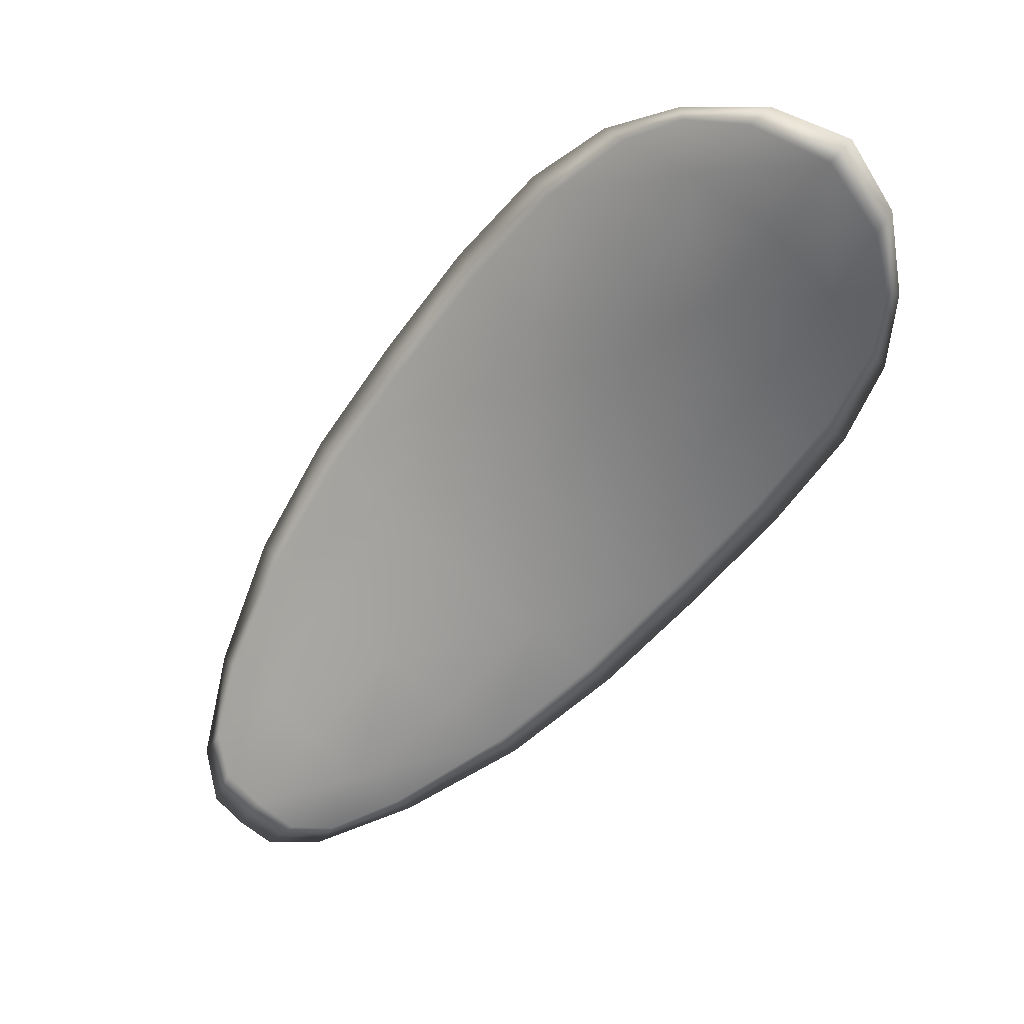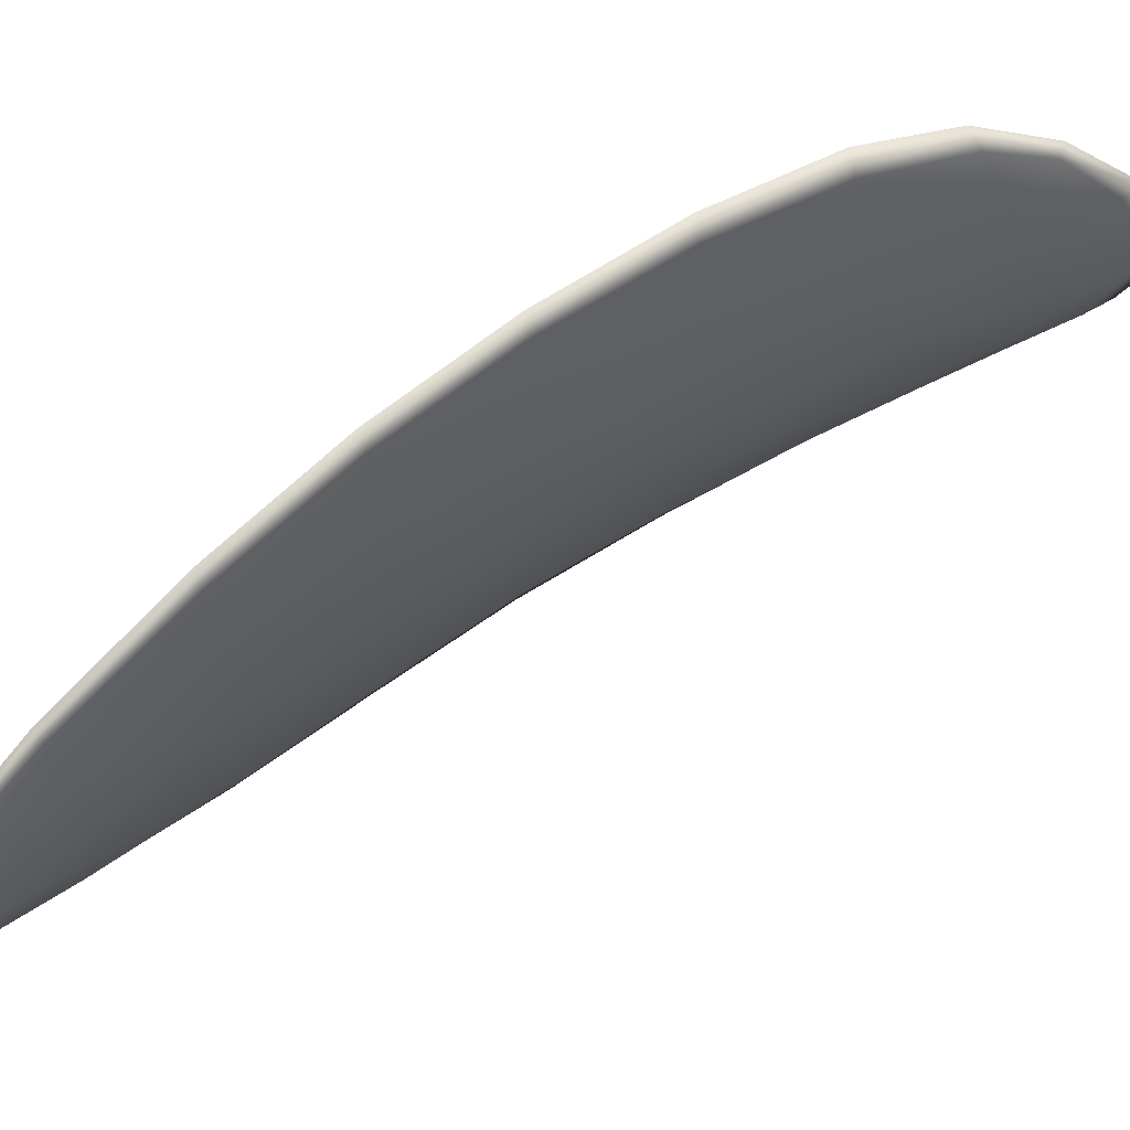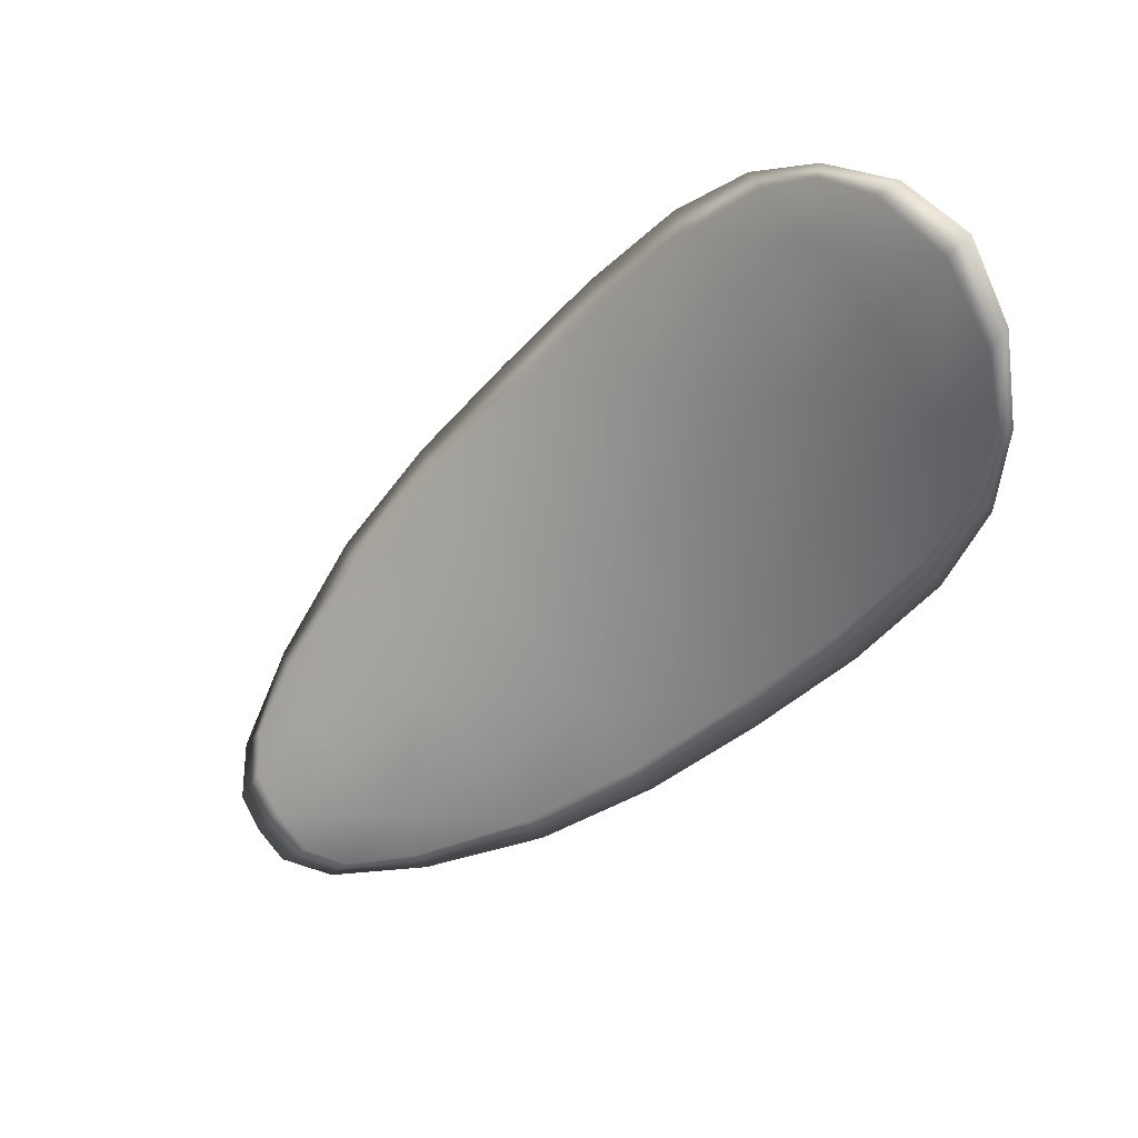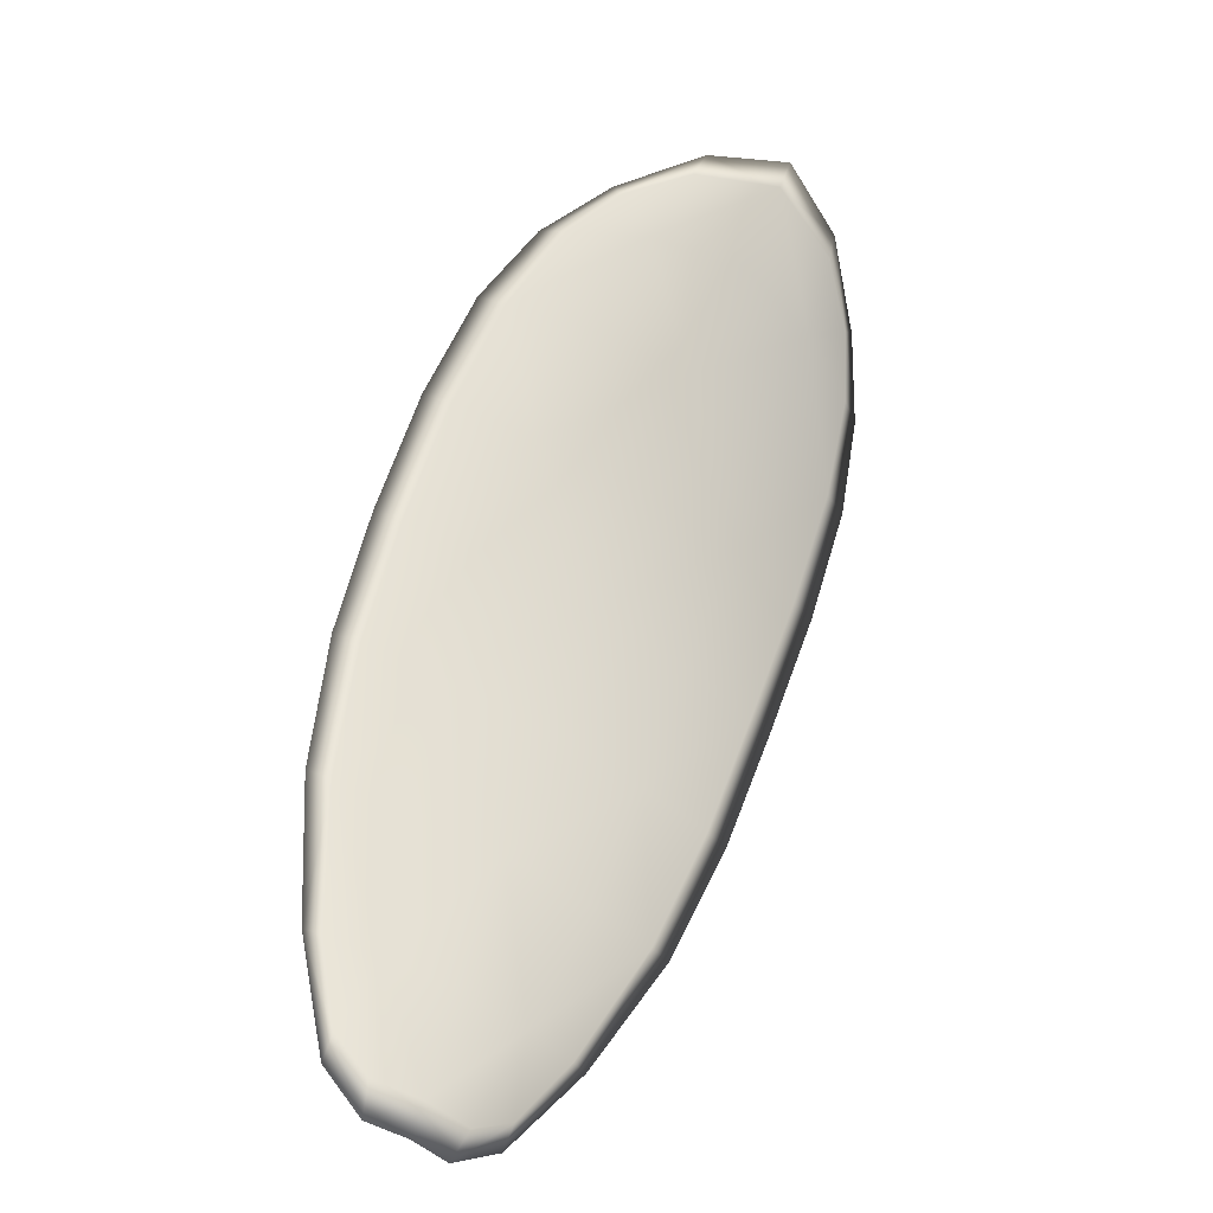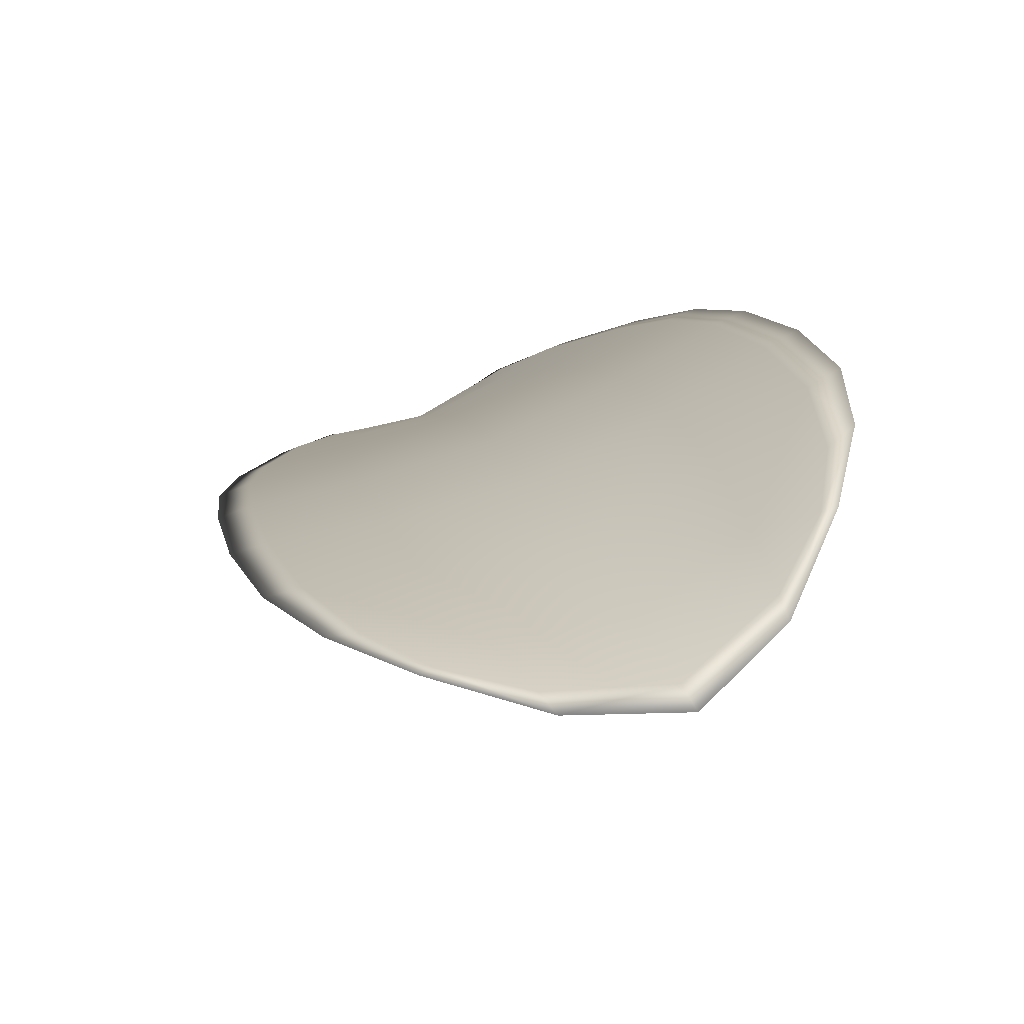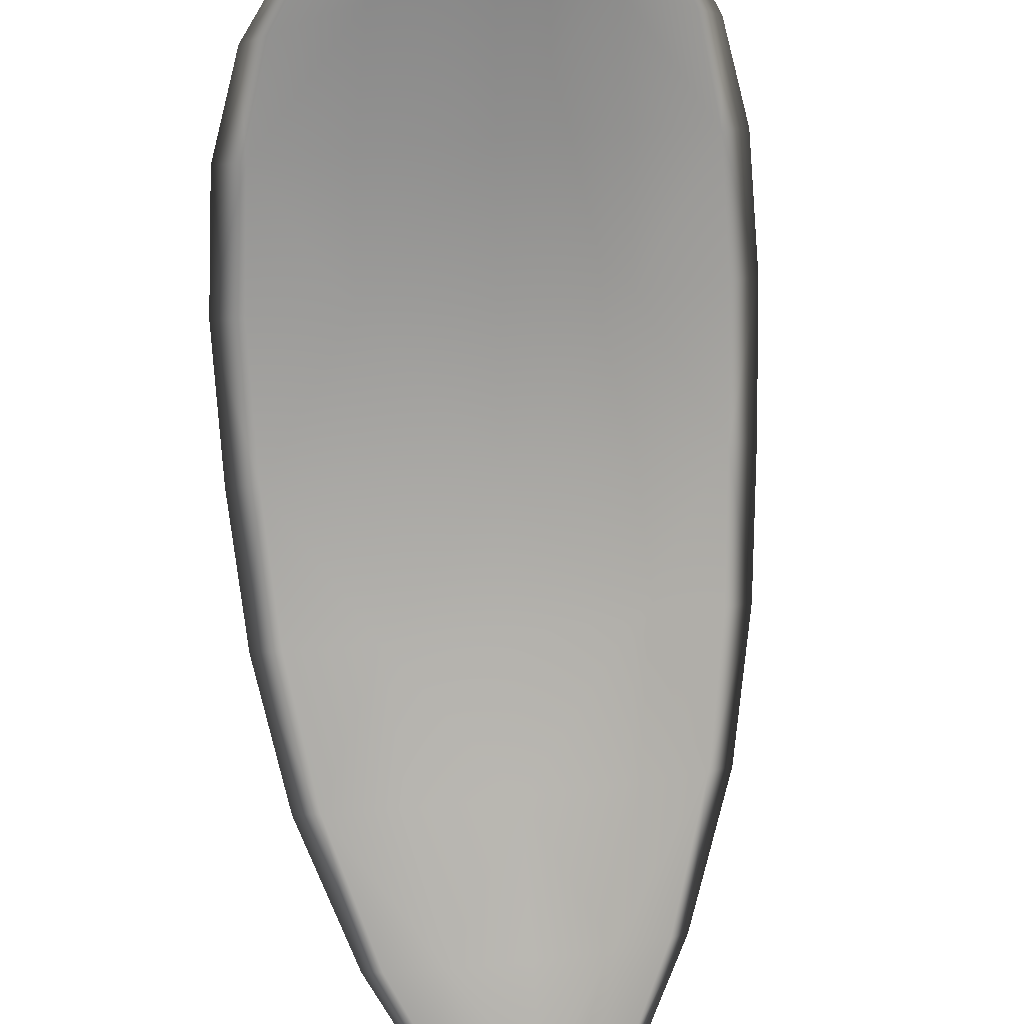
<metadata>
{"format":"obj","ext":"obj","renderer":"f3d","projection":"perspective","resolution":1024,"background":"white","views":[{"elev":46.0,"azim":40.4,"up":"+Z"},{"elev":-37.1,"azim":-61.2,"up":"+Y"},{"elev":44.0,"azim":62.2,"up":"+Z"},{"elev":4.4,"azim":-1.7,"up":"+Z"},{"elev":44.4,"azim":10.4,"up":"+Y"},{"elev":-40.8,"azim":25.7,"up":"+Y"}]}
</metadata>
<code>
v -2.358 0.7021 -1.125
v -2.356 0.7024 -1.126
v -2.357 0.7012 -1.129
v -2.359 0.701 -1.128
v -2.361 0.7009 -1.127
v -2.36 0.702 -1.125
v -2.358 0.7025 -1.124
v -2.357 0.7028 -1.124
v -2.355 0.7031 -1.124
v -2.354 0.703 -1.128
v -2.353 0.7035 -1.129
v -2.353 0.7027 -1.132
v -2.355 0.702 -1.13
v -2.353 0.7036 -1.126
v -2.353 0.7037 -1.128
v -2.358 0.6967 -1.138
v -2.357 0.6973 -1.139
v -2.358 0.695 -1.141
v -2.36 0.6945 -1.14
v -2.361 0.6939 -1.139
v -2.36 0.6961 -1.137
v -2.359 0.6981 -1.134
v -2.357 0.6988 -1.136
v -2.356 0.6994 -1.137
v -2.363 0.6958 -1.136
v -2.363 0.6936 -1.138
v -2.365 0.6935 -1.137
v -2.365 0.6956 -1.135
v -2.364 0.6976 -1.132
v -2.362 0.6978 -1.133
v -2.361 0.6995 -1.13
v -2.358 0.6998 -1.132
v -2.363 0.6994 -1.13
v -2.356 0.7005 -1.133
v -2.354 0.7012 -1.134
v -2.361 0.6921 -1.143
v -2.36 0.6925 -1.143
v -2.361 0.691 -1.144
v -2.362 0.6902 -1.144
v -2.363 0.6899 -1.143
v -2.362 0.6916 -1.142
v -2.364 0.6914 -1.141
v -2.364 0.6898 -1.143
v -2.365 0.6902 -1.142
v -2.365 0.6914 -1.14
v -2.358 0.7019 -1.125
v -2.356 0.7022 -1.126
v -2.355 0.703 -1.124
v -2.357 0.7026 -1.124
v -2.358 0.7024 -1.124
v -2.36 0.7018 -1.125
v -2.361 0.7008 -1.127
v -2.359 0.7007 -1.128
v -2.357 0.701 -1.129
v -2.354 0.7028 -1.128
v -2.353 0.7034 -1.129
v -2.353 0.7036 -1.128
v -2.353 0.7034 -1.126
v -2.355 0.7017 -1.13
v -2.353 0.7025 -1.132
v -2.358 0.6965 -1.138
v -2.357 0.6971 -1.139
v -2.356 0.6992 -1.137
v -2.357 0.6986 -1.136
v -2.359 0.6979 -1.134
v -2.36 0.6959 -1.137
v -2.361 0.6937 -1.139
v -2.359 0.6943 -1.14
v -2.358 0.6948 -1.141
v -2.363 0.6956 -1.135
v -2.362 0.6975 -1.133
v -2.364 0.6974 -1.132
v -2.364 0.6954 -1.135
v -2.365 0.6933 -1.137
v -2.363 0.6934 -1.138
v -2.361 0.6993 -1.13
v -2.358 0.6996 -1.131
v -2.363 0.6993 -1.129
v -2.356 0.7003 -1.133
v -2.354 0.7011 -1.134
v -2.361 0.6919 -1.142
v -2.36 0.6924 -1.143
v -2.362 0.6914 -1.142
v -2.363 0.6897 -1.143
v -2.362 0.6901 -1.144
v -2.361 0.6909 -1.144
v -2.364 0.6913 -1.141
v -2.365 0.6912 -1.14
v -2.365 0.6901 -1.142
v -2.364 0.6896 -1.143
v -2.36 0.6926 -1.144
v -2.361 0.6905 -1.145
v -2.358 0.6951 -1.142
v -2.361 0.6909 -1.144
v -2.364 0.6892 -1.144
v -2.365 0.6897 -1.143
v -2.363 0.6892 -1.144
v -2.365 0.6901 -1.142
v -2.361 0.7019 -1.125
v -2.359 0.7025 -1.124
v -2.362 0.7008 -1.127
v -2.358 0.7024 -1.124
v -2.353 0.7037 -1.125
v -2.353 0.7039 -1.128
v -2.354 0.7033 -1.123
v -2.353 0.7036 -1.128
v -2.353 0.7036 -1.13
v -2.353 0.7028 -1.132
v -2.362 0.6896 -1.145
v -2.365 0.6913 -1.14
v -2.366 0.6933 -1.137
v -2.356 0.703 -1.123
v -2.363 0.6993 -1.129
v -2.364 0.6975 -1.132
v -2.354 0.7014 -1.135
v -2.355 0.6995 -1.137
v -2.356 0.6974 -1.14
v -2.365 0.6955 -1.134
f 1 2 3
f 1 3 4
f 1 4 5
f 1 5 6
f 1 6 7
f 1 7 8
f 1 8 9
f 1 9 2
f 10 11 12
f 10 12 13
f 10 13 3
f 10 3 2
f 10 2 9
f 10 9 14
f 10 14 15
f 10 15 11
f 16 17 18
f 16 18 19
f 16 19 20
f 16 20 21
f 16 21 22
f 16 22 23
f 16 23 24
f 16 24 17
f 25 21 20
f 25 20 26
f 25 26 27
f 25 27 28
f 25 28 29
f 25 29 30
f 25 30 22
f 25 22 21
f 31 32 22
f 31 22 30
f 31 30 29
f 31 29 33
f 31 33 5
f 31 5 4
f 31 4 3
f 31 3 32
f 34 35 24
f 34 24 23
f 34 23 22
f 34 22 32
f 34 32 3
f 34 3 13
f 34 13 12
f 34 12 35
f 36 37 38
f 36 38 39
f 36 39 40
f 36 40 41
f 36 41 20
f 36 20 19
f 36 19 18
f 36 18 37
f 42 41 40
f 42 40 43
f 42 43 44
f 42 44 45
f 42 45 27
f 42 27 26
f 42 26 20
f 42 20 41
f 46 47 48
f 46 48 49
f 46 49 50
f 46 50 51
f 46 51 52
f 46 52 53
f 46 53 54
f 46 54 47
f 55 56 57
f 55 57 58
f 55 58 48
f 55 48 47
f 55 47 54
f 55 54 59
f 55 59 60
f 55 60 56
f 61 62 63
f 61 63 64
f 61 64 65
f 61 65 66
f 61 66 67
f 61 67 68
f 61 68 69
f 61 69 62
f 70 66 65
f 70 65 71
f 70 71 72
f 70 72 73
f 70 73 74
f 70 74 75
f 70 75 67
f 70 67 66
f 76 77 54
f 76 54 53
f 76 53 52
f 76 52 78
f 76 78 72
f 76 72 71
f 76 71 65
f 76 65 77
f 79 80 60
f 79 60 59
f 79 59 54
f 79 54 77
f 79 77 65
f 79 65 64
f 79 64 63
f 79 63 80
f 81 82 69
f 81 69 68
f 81 68 67
f 81 67 83
f 81 83 84
f 81 84 85
f 81 85 86
f 81 86 82
f 87 83 67
f 87 67 75
f 87 75 74
f 87 74 88
f 87 88 89
f 87 89 90
f 87 90 84
f 87 84 83
f 91 92 38
f 91 38 37
f 91 37 18
f 91 18 93
f 91 93 69
f 91 69 82
f 91 82 94
f 91 94 92
f 95 96 44
f 95 44 43
f 95 43 40
f 95 40 97
f 95 97 84
f 95 84 90
f 95 90 98
f 95 98 96
f 99 100 7
f 99 7 6
f 99 6 5
f 99 5 101
f 99 101 52
f 99 52 51
f 99 51 102
f 99 102 100
f 103 104 15
f 103 15 14
f 103 14 9
f 103 9 105
f 103 105 48
f 103 48 58
f 103 58 106
f 103 106 104
f 107 108 12
f 107 12 11
f 107 11 15
f 107 15 104
f 107 104 106
f 107 106 56
f 107 56 60
f 107 60 108
f 109 97 40
f 109 40 39
f 109 39 38
f 109 38 92
f 109 92 94
f 109 94 85
f 109 85 84
f 109 84 97
f 110 111 27
f 110 27 45
f 110 45 44
f 110 44 96
f 110 96 98
f 110 98 88
f 110 88 74
f 110 74 111
f 112 105 9
f 112 9 8
f 112 8 7
f 112 7 100
f 112 100 102
f 112 102 49
f 112 49 48
f 112 48 105
f 113 101 5
f 113 5 33
f 113 33 29
f 113 29 114
f 113 114 72
f 113 72 78
f 113 78 52
f 113 52 101
f 115 116 24
f 115 24 35
f 115 35 12
f 115 12 108
f 115 108 60
f 115 60 80
f 115 80 63
f 115 63 116
f 117 93 18
f 117 18 17
f 117 17 24
f 117 24 116
f 117 116 63
f 117 63 62
f 117 62 69
f 117 69 93
f 118 114 29
f 118 29 28
f 118 28 27
f 118 27 111
f 118 111 74
f 118 74 73
f 118 73 72
f 118 72 114

</code>
